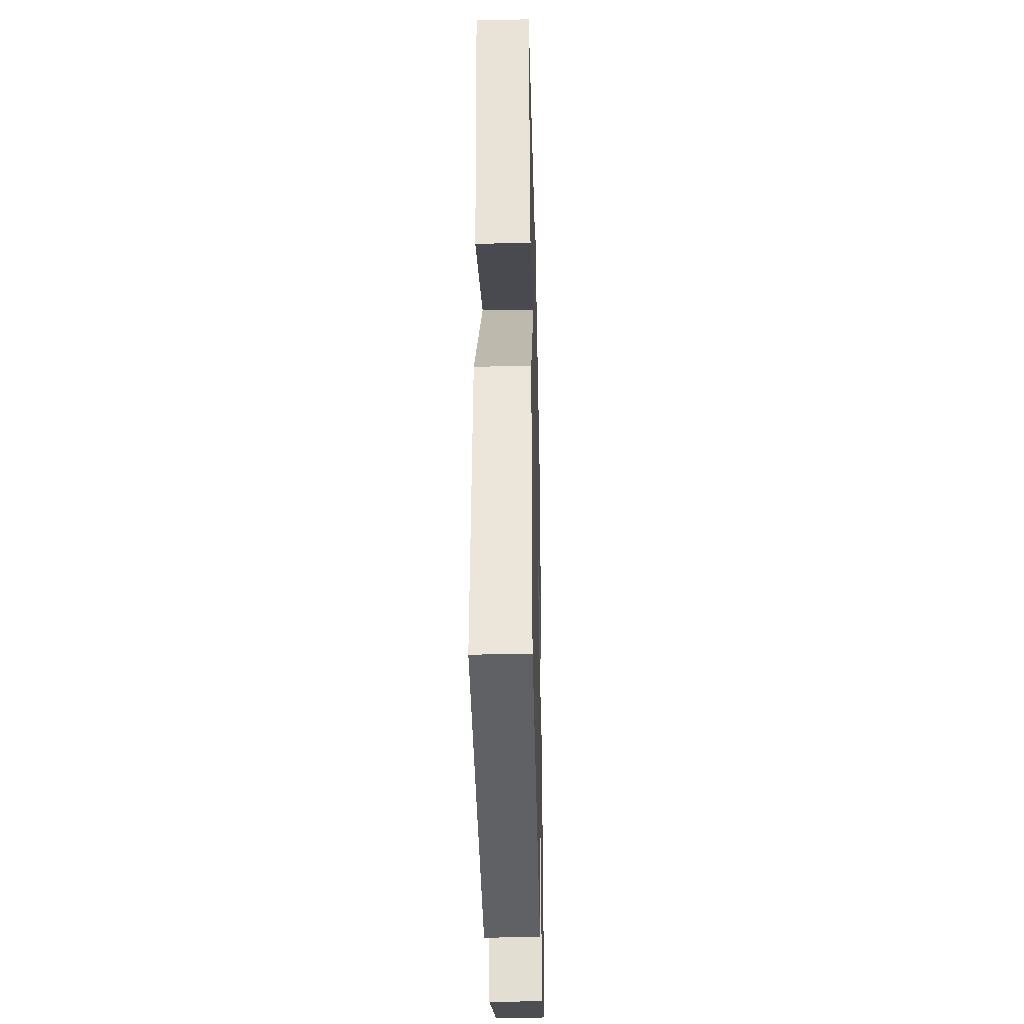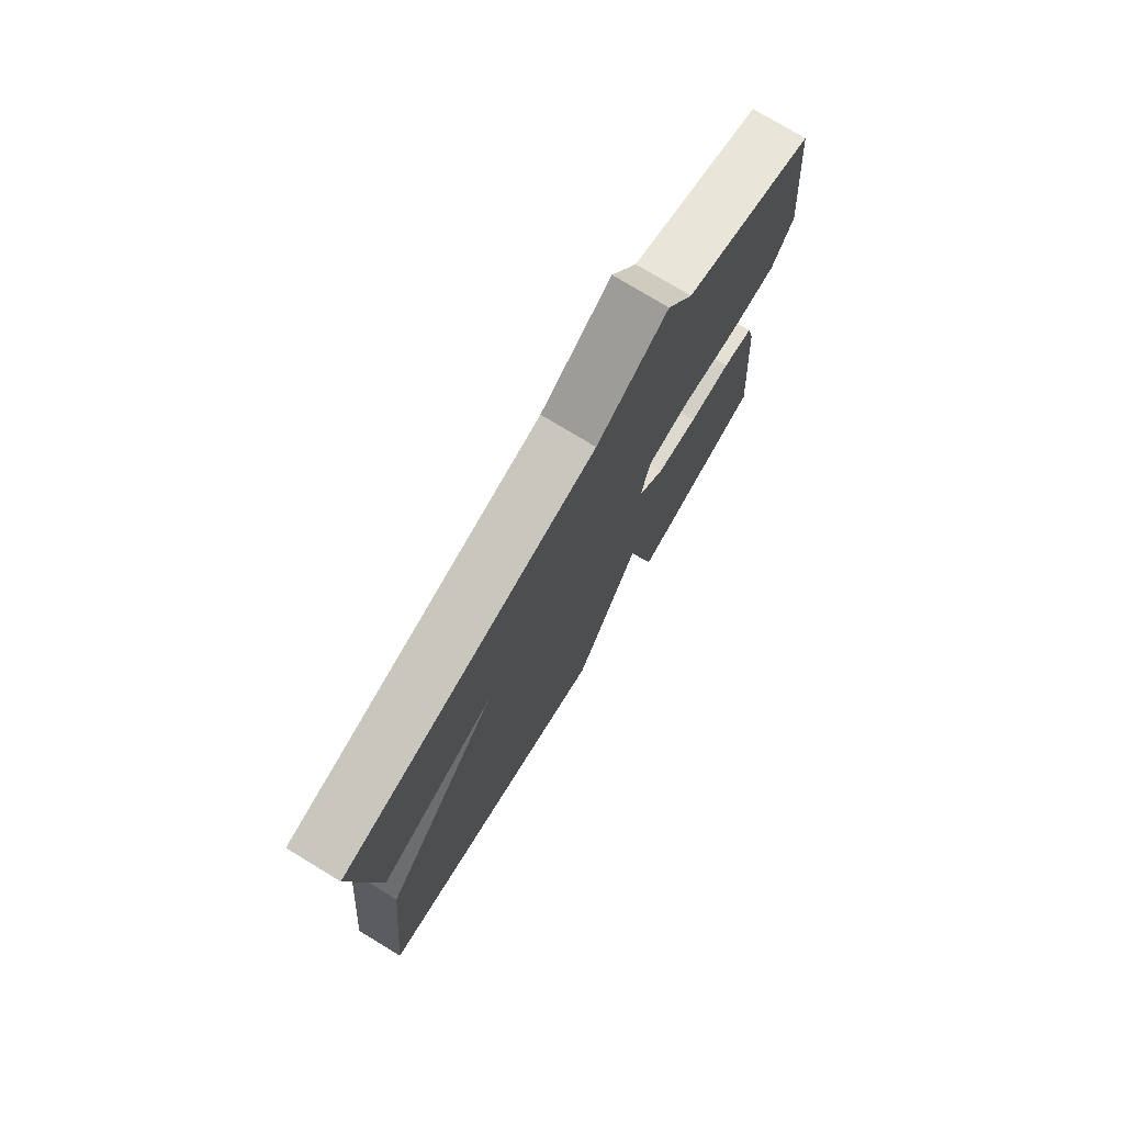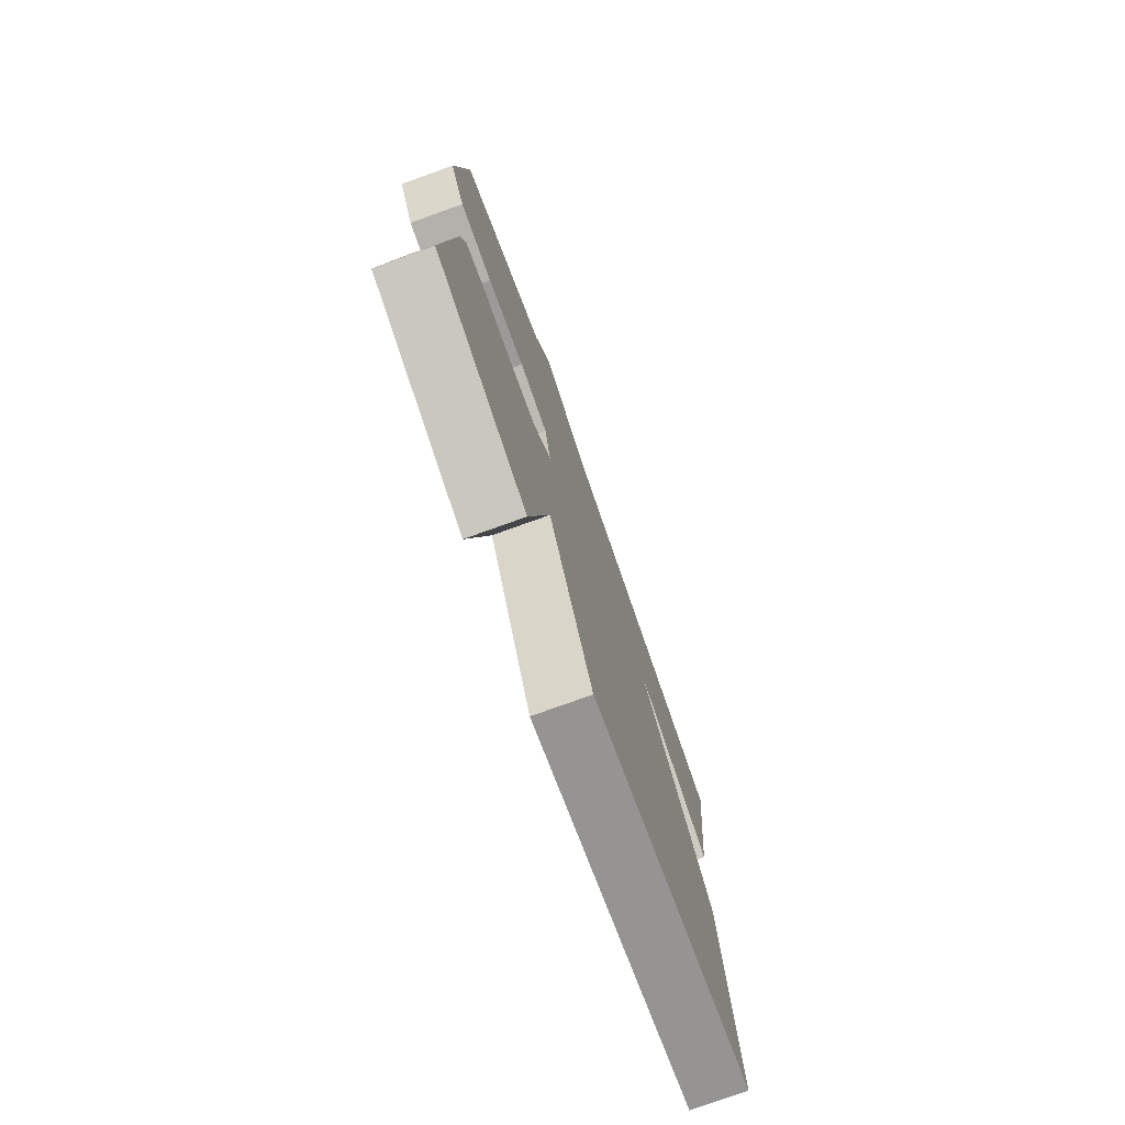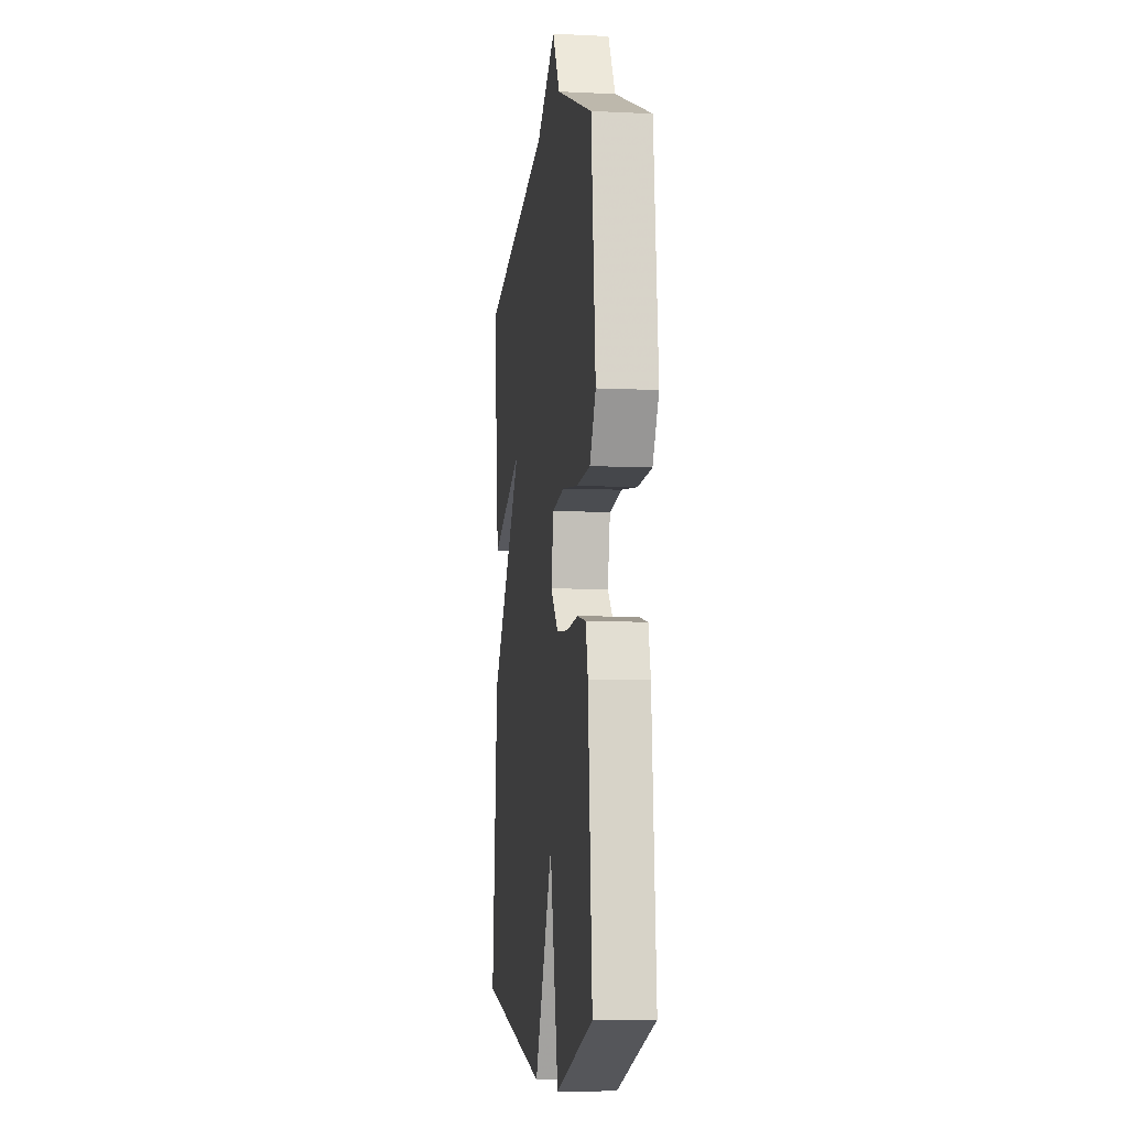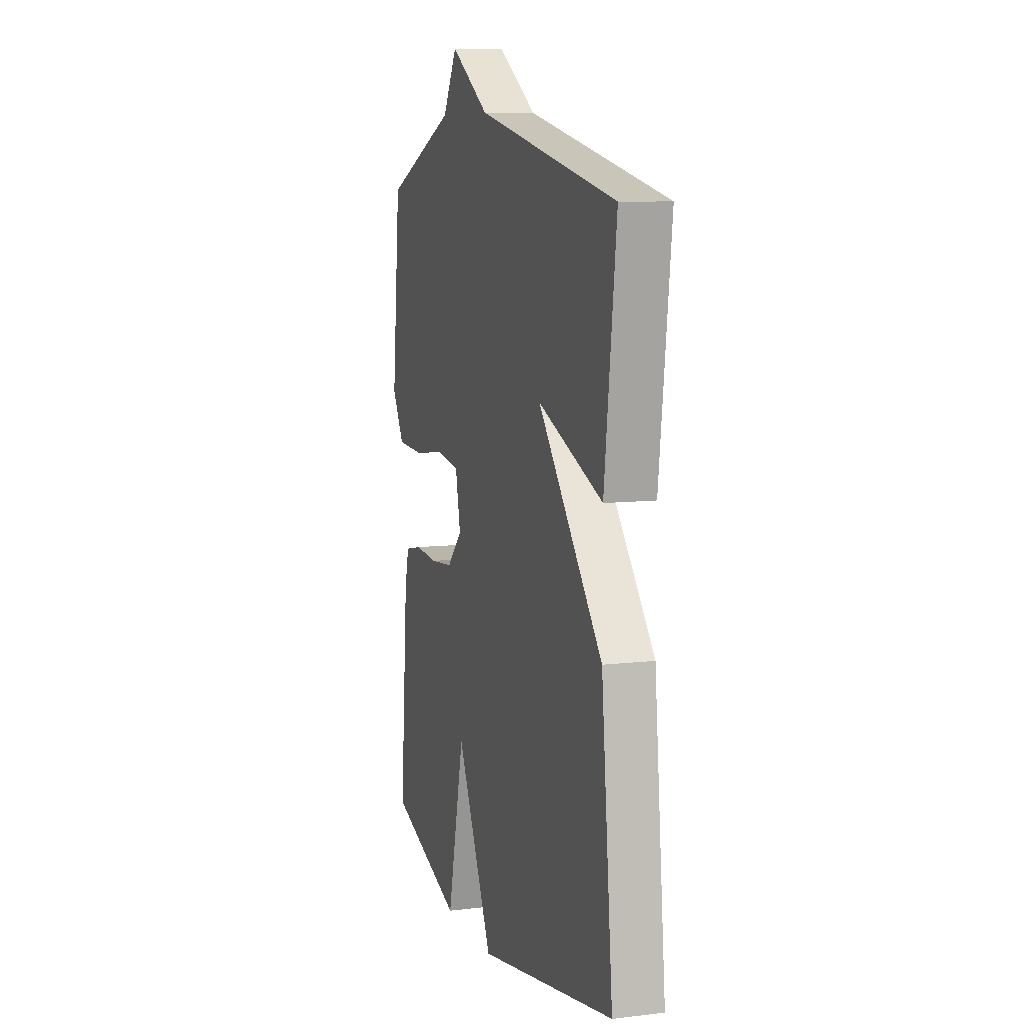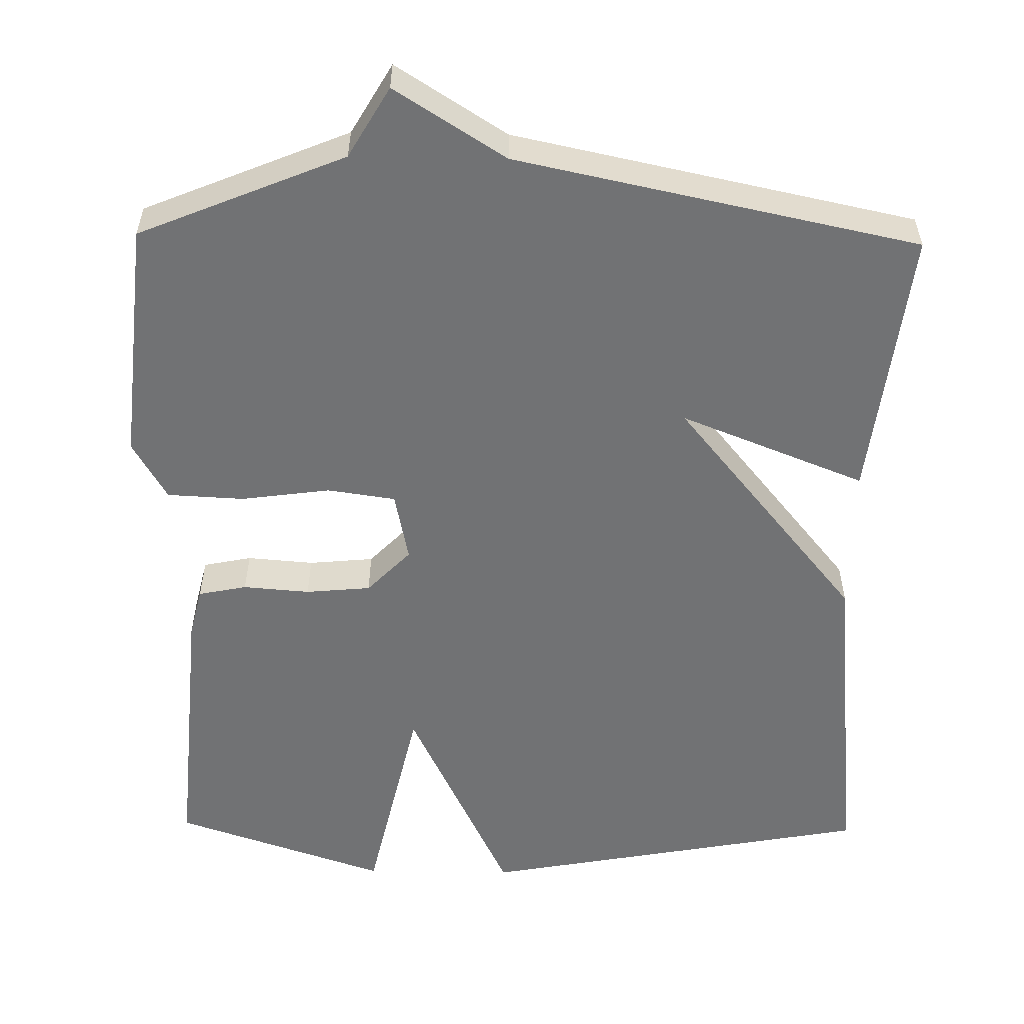
<metadata>
{"format":"obj","ext":"obj","renderer":"f3d","projection":"perspective","resolution":1024,"background":"white","views":[{"elev":-35.3,"azim":91.4,"up":"+Z"},{"elev":76.5,"azim":121.2,"up":"+Z"},{"elev":-76.6,"azim":-70.2,"up":"+Z"},{"elev":-7.7,"azim":-97.7,"up":"+Z"},{"elev":8.9,"azim":72.3,"up":"+Z"},{"elev":-55.5,"azim":-0.9,"up":"+Y"}]}
</metadata>
<code>
v 0.5 0.07 -0.5
v -0.019 0.07 -0.595
v -0.155 0.07 -0.311
v -0.219 0.07 -0.595
v -0.5 0.07 -0.5
v -0.47 0.07 -0.134
v -0.454 0.07 -0.068
v -0.39 0.07 -0.055
v -0.302 0.07 -0.062
v -0.216 0.07 -0.054
v -0.159 0.07 0.005
v -0.178 0.07 0.098
v -0.268 0.07 0.111
v -0.385 0.07 0.095
v -0.487 0.07 0.1
v -0.532 0.07 0.178
v -0.5 0.07 0.5
v -0.229 0.07 0.612
v -0.175 0.07 0.705
v -0.029 0.07 0.612
v 0.5 0.07 0.5
v 0.456 0.07 0.138
v 0.212 0.07 0.235
v 0.456 0.07 -0.062
v 0.5 0 -0.5
v -0.019 0 -0.595
v -0.155 0 -0.311
v -0.219 0 -0.595
v -0.5 0 -0.5
v -0.47 0 -0.134
v -0.454 0 -0.068
v -0.39 0 -0.055
v -0.302 0 -0.062
v -0.216 0 -0.054
v -0.159 0 0.005
v -0.178 0 0.098
v -0.268 0 0.111
v -0.385 0 0.095
v -0.487 0 0.1
v -0.532 0 0.178
v -0.5 0 0.5
v -0.229 0 0.612
v -0.175 0 0.705
v -0.029 0 0.612
v 0.5 0 0.5
v 0.456 0 0.138
v 0.212 0 0.235
v 0.456 0 -0.062
f 1 2 3
f 24 1 3
f 23 24 3
f 20 21 22 23
f 18 19 20 23
f 17 18 23
f 16 17 23
f 15 16 23
f 14 15 23
f 13 14 23
f 12 13 23
f 11 12 23
f 10 11 23 3
f 4 5 6
f 3 4 6
f 10 3 6
f 9 10 6
f 6 7 8 9
f 27 26 25
f 27 25 48
f 27 48 47
f 47 46 45 44
f 47 44 43 42
f 47 42 41
f 47 41 40
f 47 40 39
f 47 39 38
f 47 38 37
f 47 37 36
f 47 36 35
f 27 47 35 34
f 30 29 28
f 30 28 27
f 30 27 34
f 30 34 33
f 33 32 31 30
f 1 25 26 2
f 2 26 27 3
f 3 27 28 4
f 4 28 29 5
f 5 29 30 6
f 6 30 31 7
f 7 31 32 8
f 8 32 33 9
f 9 33 34 10
f 10 34 35 11
f 11 35 36 12
f 12 36 37 13
f 13 37 38 14
f 14 38 39 15
f 15 39 40 16
f 16 40 41 17
f 17 41 42 18
f 18 42 43 19
f 19 43 44 20
f 20 44 45 21
f 21 45 46 22
f 22 46 47 23
f 23 47 48 24
f 24 48 25 1

</code>
